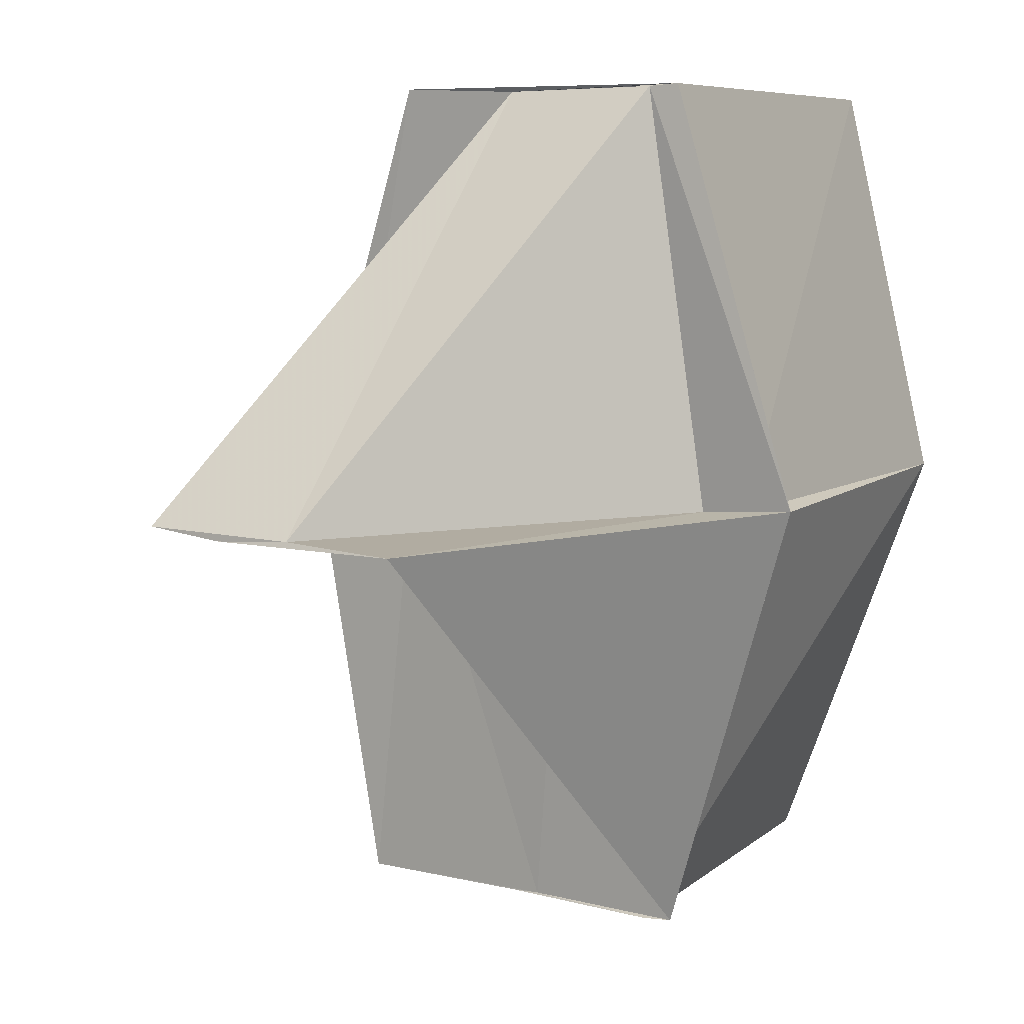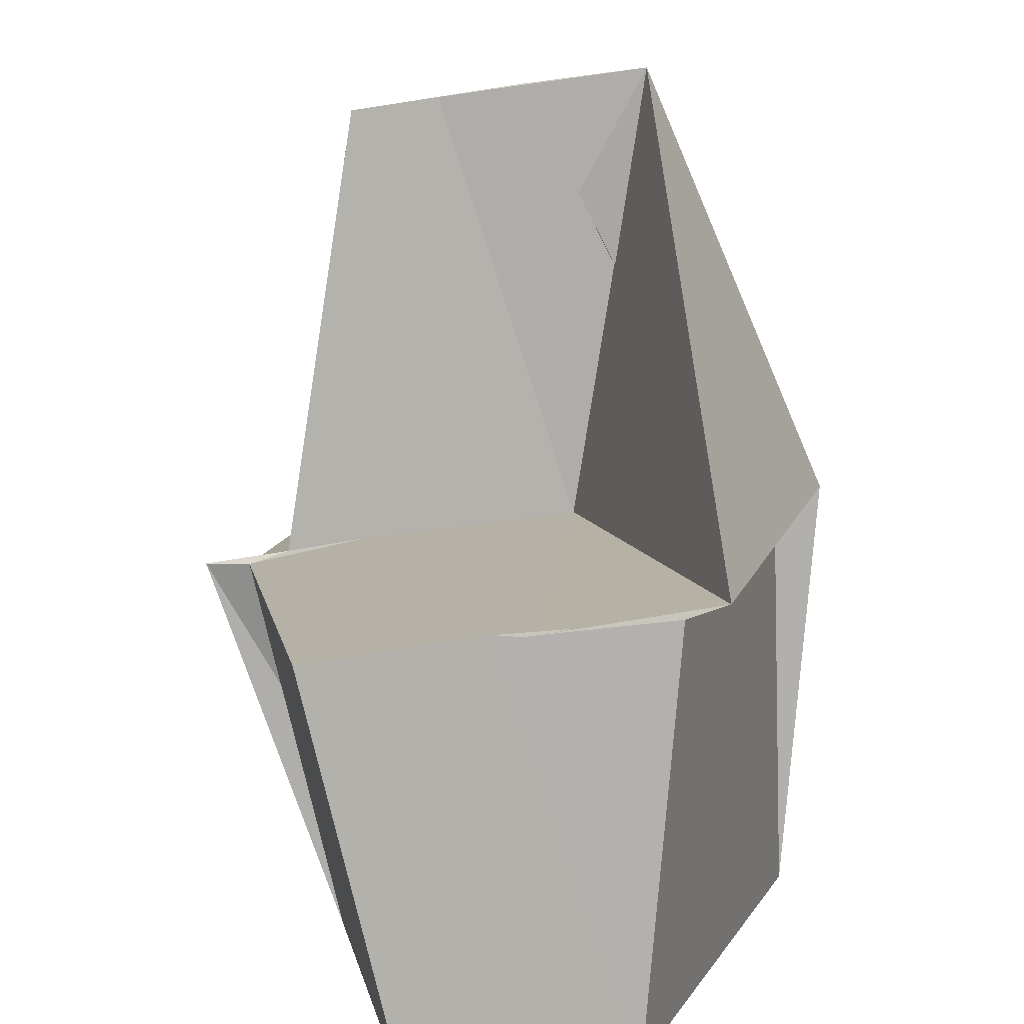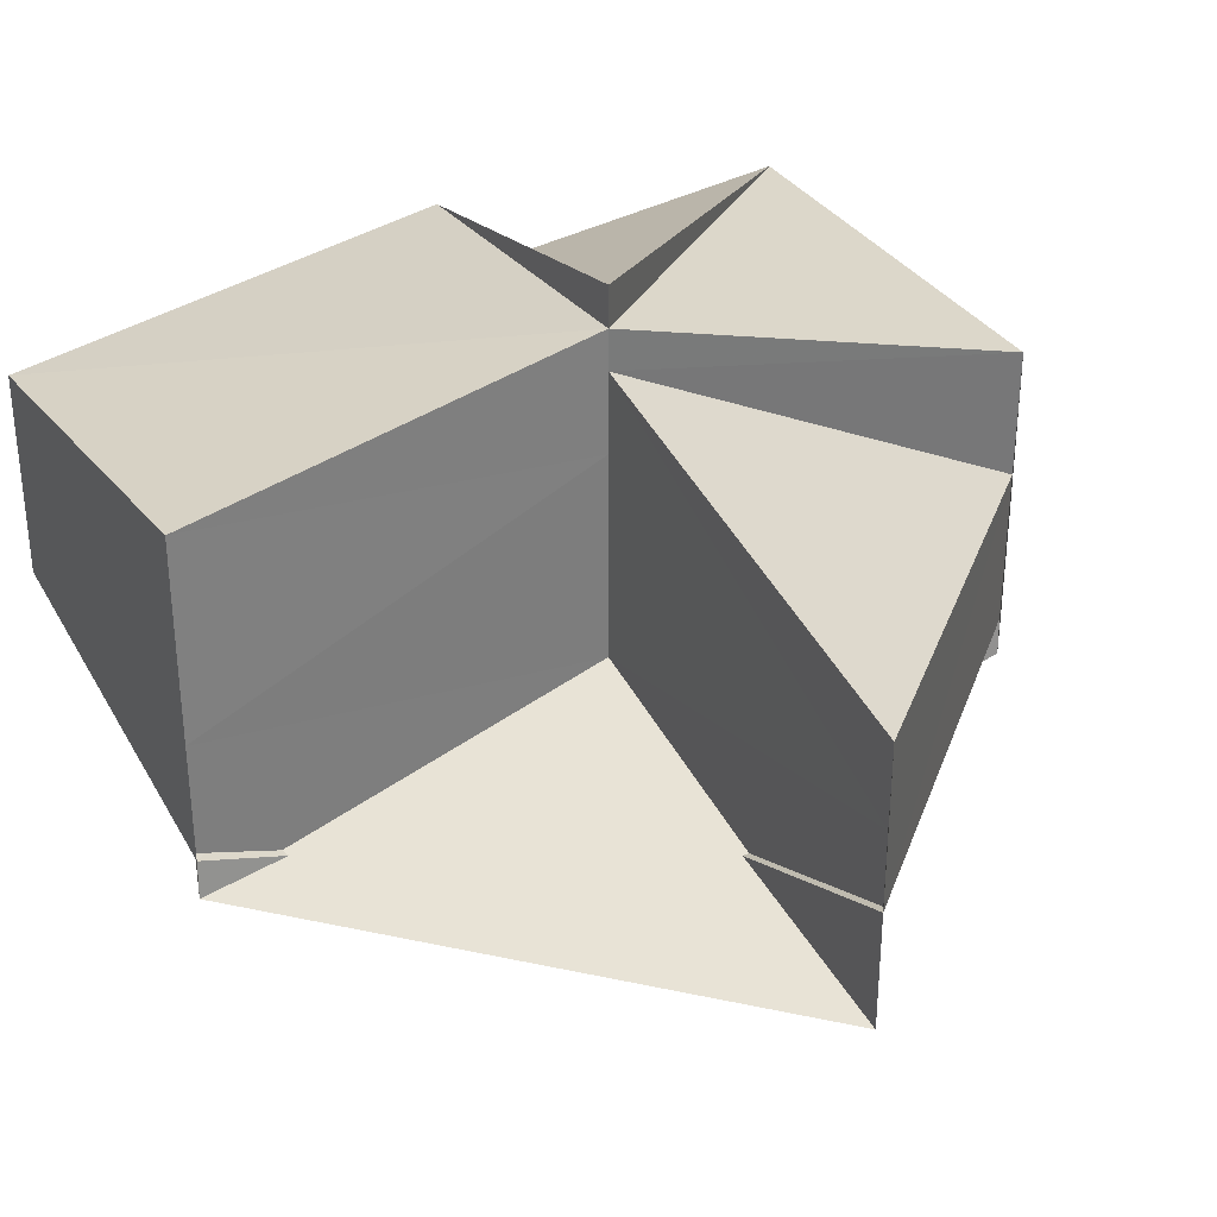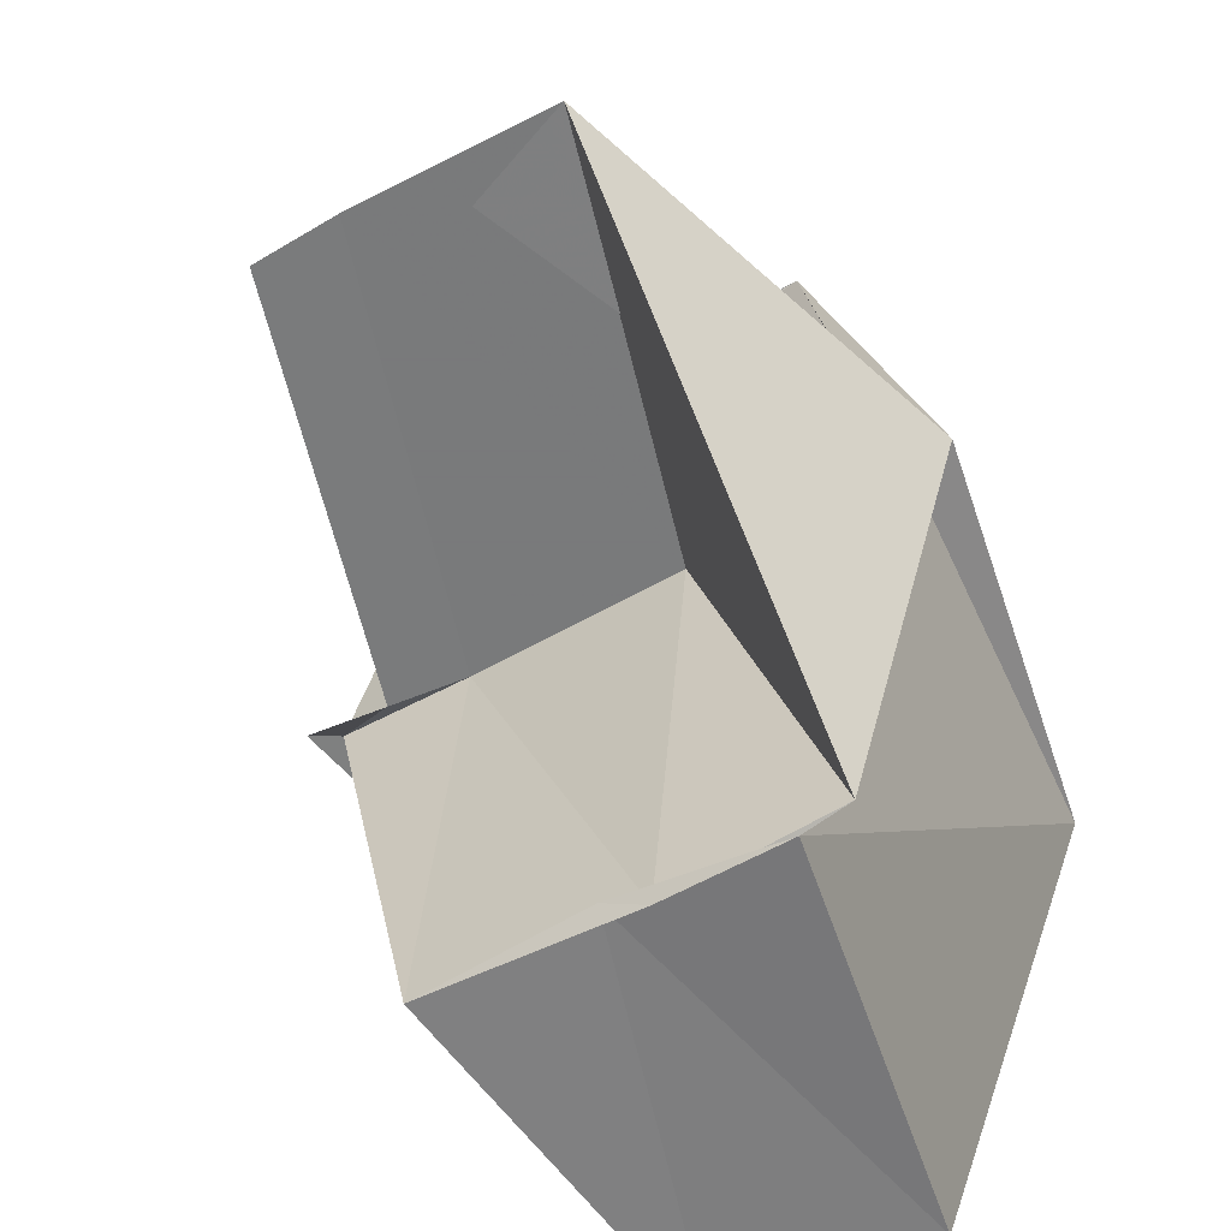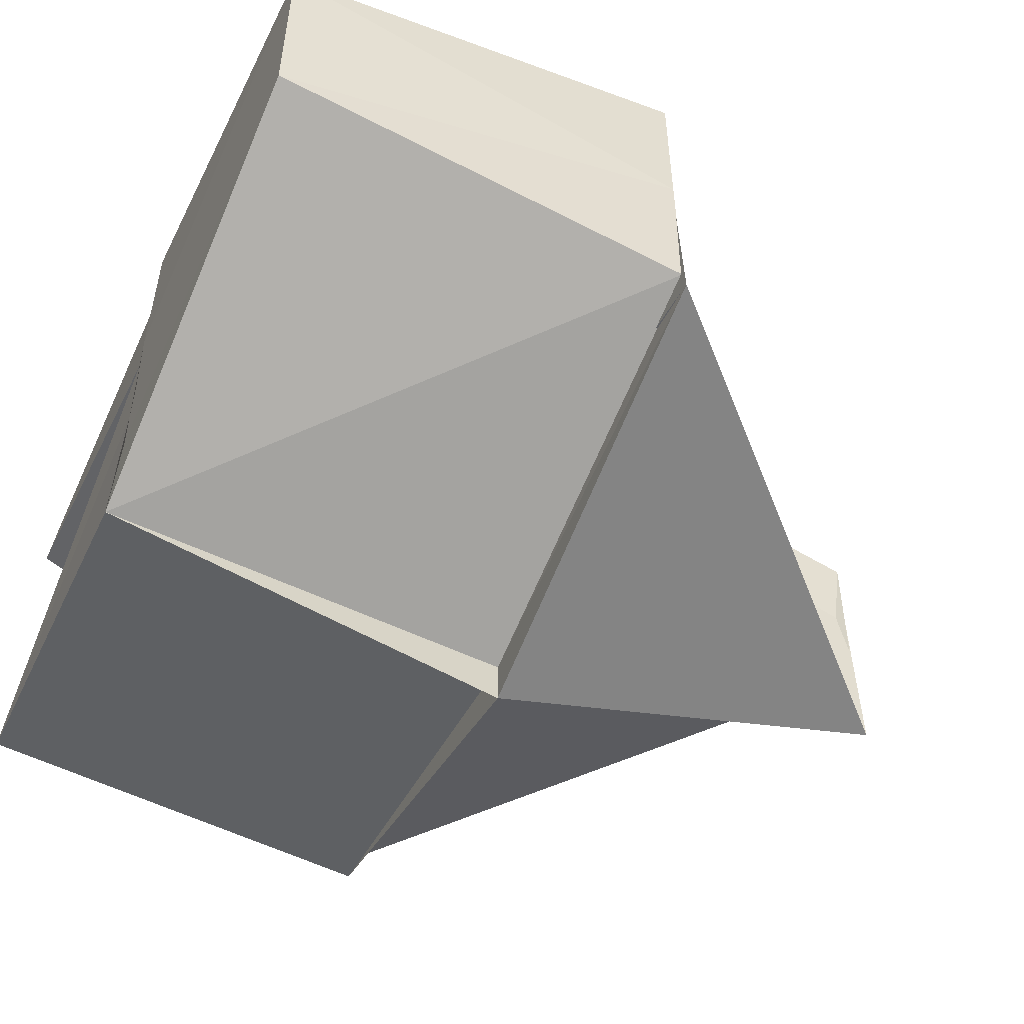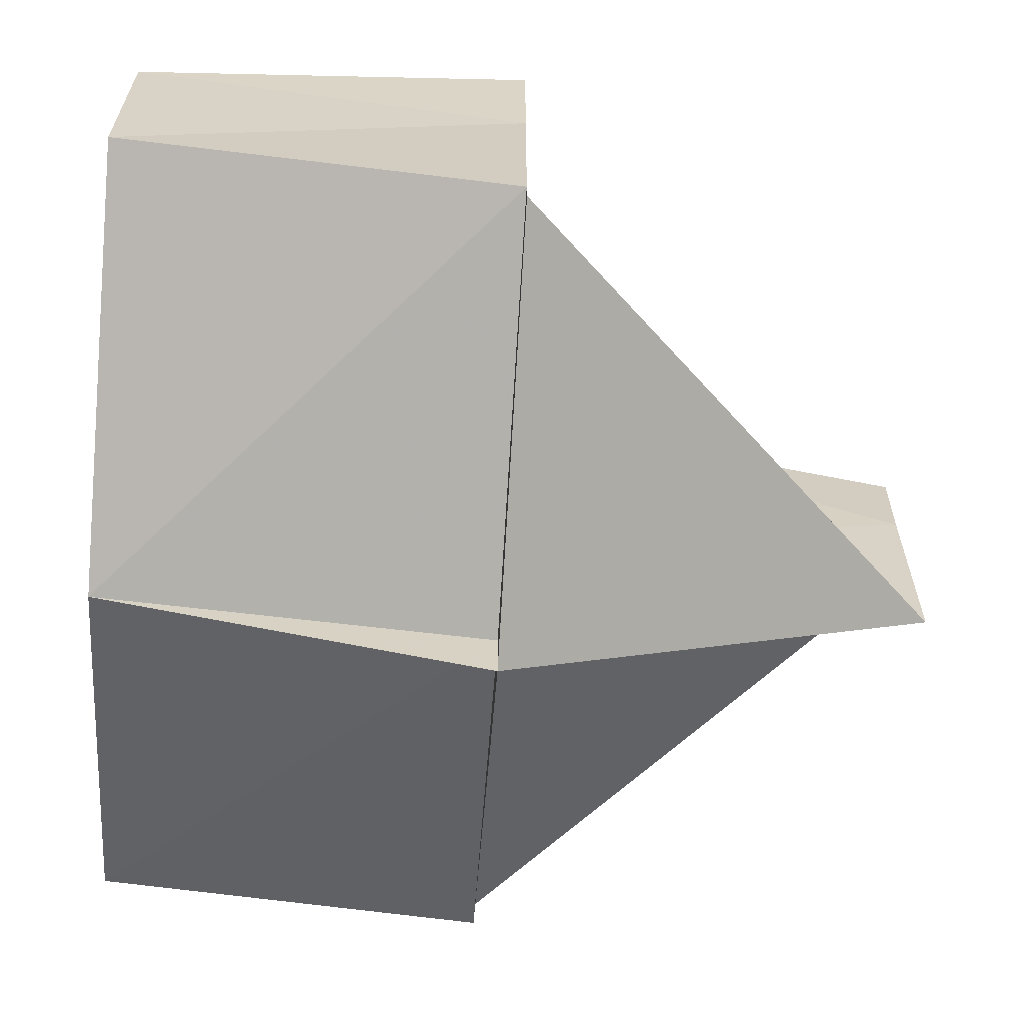
<metadata>
{"format":"obj","ext":"obj","renderer":"f3d","projection":"perspective","resolution":1024,"background":"white","views":[{"elev":8.1,"azim":-52.5,"up":"+Z"},{"elev":-77.9,"azim":-82.7,"up":"+Z"},{"elev":32.5,"azim":-118.4,"up":"+Y"},{"elev":-58.1,"azim":-60.7,"up":"+Z"},{"elev":-54.1,"azim":155.8,"up":"+Y"},{"elev":-62.1,"azim":176.7,"up":"+Y"}]}
</metadata>
<code>
v 3.765e+04 -8144 -4.468e+04
v 3.765e+04 -8144 -4.468e+04
v 3.765e+04 -8144 -4.468e+04
v 3.765e+04 -8144 -4.468e+04
v 3.765e+04 -8144 -4.468e+04
v 3.765e+04 -8144 -4.468e+04
v 3.765e+04 -8144 -4.468e+04
v 3.765e+04 -8144 -4.468e+04
v 3.765e+04 -8144 -4.468e+04
v 3.765e+04 -8144 -4.468e+04
v 3.765e+04 -8144 -4.468e+04
v 3.765e+04 -8144 -4.468e+04
v 3.765e+04 -8144 -4.468e+04
v 3.765e+04 -8144 -4.468e+04
v 3.765e+04 -8144 -4.468e+04
v 3.765e+04 -8144 -4.468e+04
v 3.765e+04 -8144 -4.468e+04
v 3.765e+04 -8144 -4.468e+04
v 3.765e+04 -8144 -4.468e+04
v 3.765e+04 -8144 -4.468e+04
v 3.765e+04 -8144 -4.468e+04
v 3.765e+04 -8144 -4.468e+04
v 3.765e+04 -8144 -4.468e+04
v 3.765e+04 -8144 -4.468e+04
v 3.765e+04 -8144 -4.468e+04
v 3.765e+04 -8144 -4.468e+04
v 3.765e+04 -8144 -4.468e+04
v 3.765e+04 -8144 -4.468e+04
v 3.765e+04 -8144 -4.468e+04
v 3.765e+04 -8144 -4.468e+04
v 3.765e+04 -8144 -4.468e+04
v 3.765e+04 -8144 -4.468e+04
v 3.765e+04 -8144 -4.468e+04
v 3.765e+04 -8144 -4.468e+04
v 3.765e+04 -8144 -4.468e+04
v 3.765e+04 -8144 -4.468e+04
v 3.765e+04 -8144 -4.468e+04
v 3.765e+04 -8144 -4.468e+04
v 3.765e+04 -8144 -4.468e+04
v 3.765e+04 -8144 -4.468e+04
v 3.765e+04 -8144 -4.468e+04
v 3.765e+04 -8144 -4.468e+04
f 1 14 13
f 2 14 16
f 1 13 18
f 1 18 20
f 1 20 17
f 2 16 23
f 3 15 25
f 4 19 27
f 5 21 29
f 6 22 31
f 2 23 26
f 3 25 28
f 4 27 30
f 5 29 32
f 6 31 24
f 7 33 38
f 8 34 40
f 9 35 41
f 10 36 42
f 11 37 39
f 39 42 12
f 39 37 42
f 37 10 42
f 42 41 12
f 42 36 41
f 36 9 41
f 41 40 12
f 41 35 40
f 35 8 40
f 40 38 12
f 40 34 38
f 34 7 38
f 38 39 12
f 38 33 39
f 33 11 39
f 24 37 11
f 24 31 37
f 31 10 37
f 32 36 10
f 32 29 36
f 29 9 36
f 30 35 9
f 30 27 35
f 27 8 35
f 28 34 8
f 28 25 34
f 25 7 34
f 26 33 7
f 26 23 33
f 23 11 33
f 31 32 10
f 31 22 32
f 22 5 32
f 29 30 9
f 29 21 30
f 21 4 30
f 27 28 8
f 27 19 28
f 19 3 28
f 25 26 7
f 25 15 26
f 15 2 26
f 23 24 11
f 23 16 24
f 16 6 24
f 17 22 6
f 17 20 22
f 20 5 22
f 20 21 5
f 20 18 21
f 18 4 21
f 18 19 4
f 18 13 19
f 13 3 19
f 16 17 6
f 16 14 17
f 14 1 17
f 13 15 3
f 13 14 15
f 14 2 15

</code>
